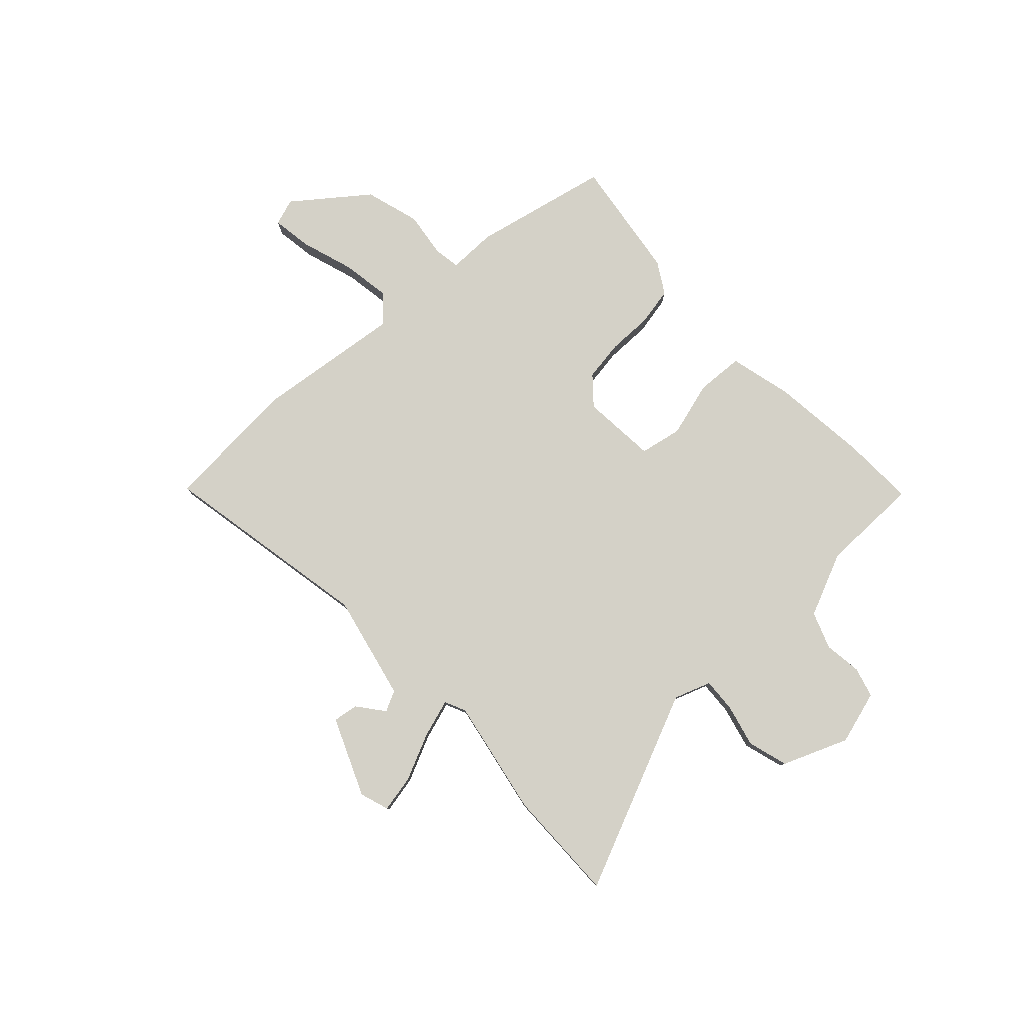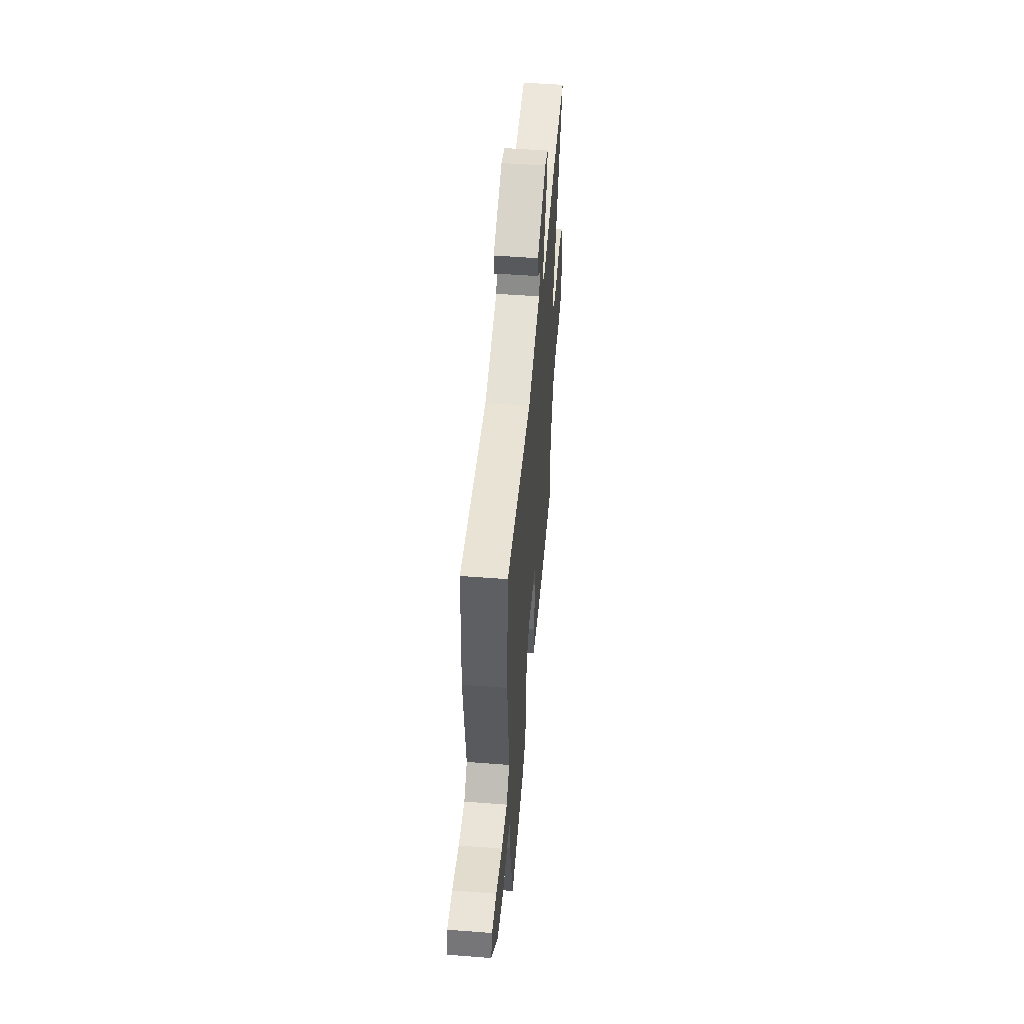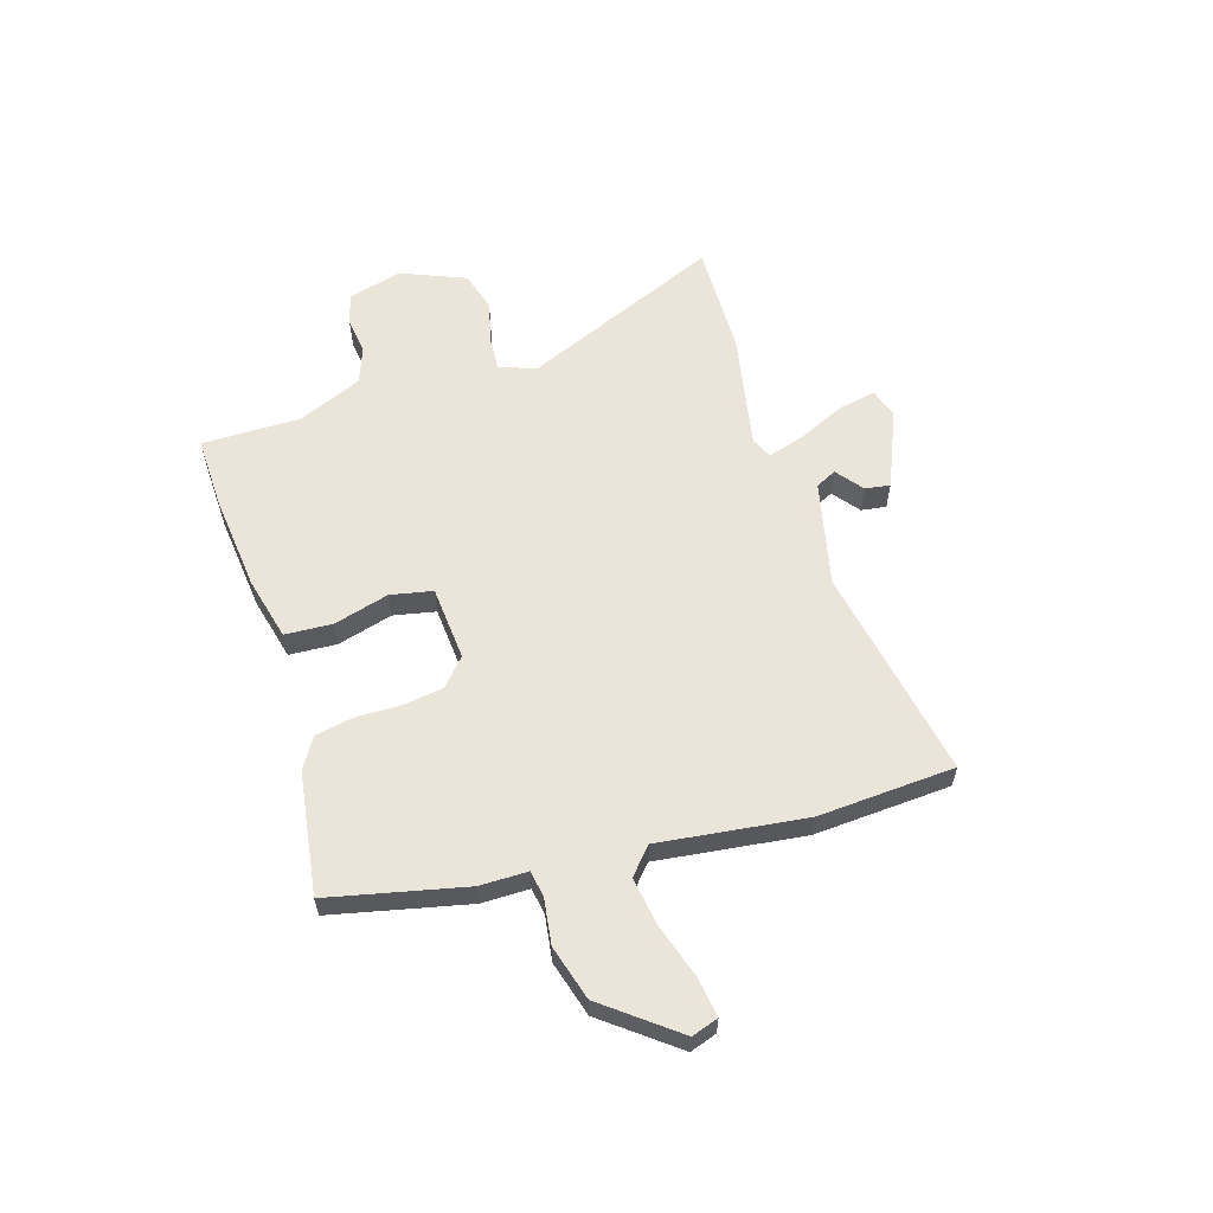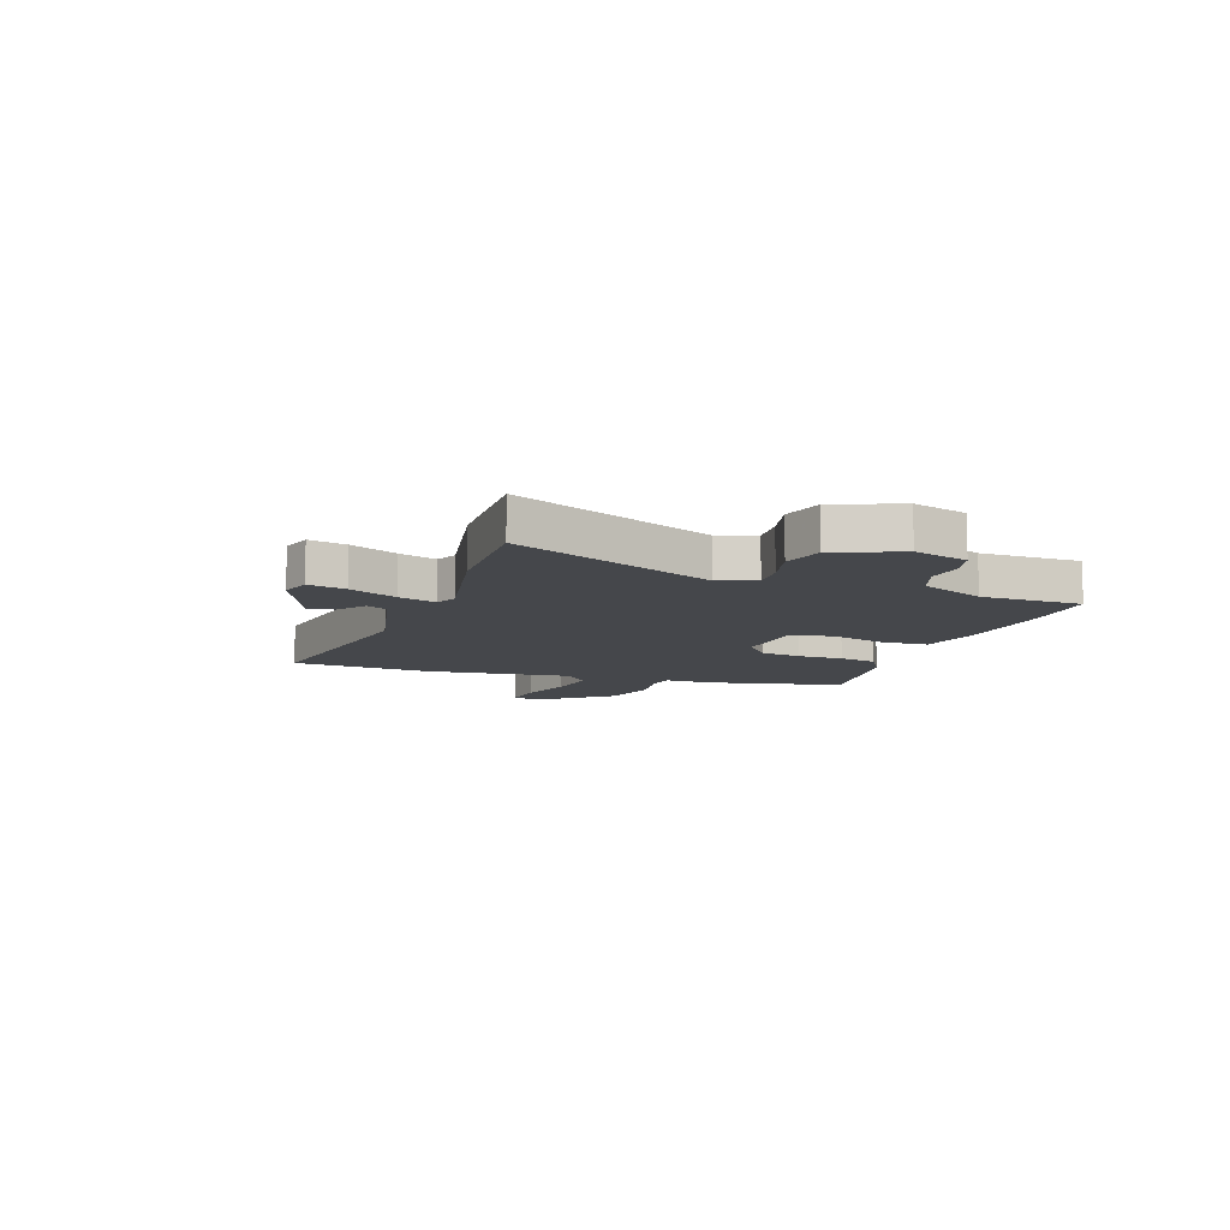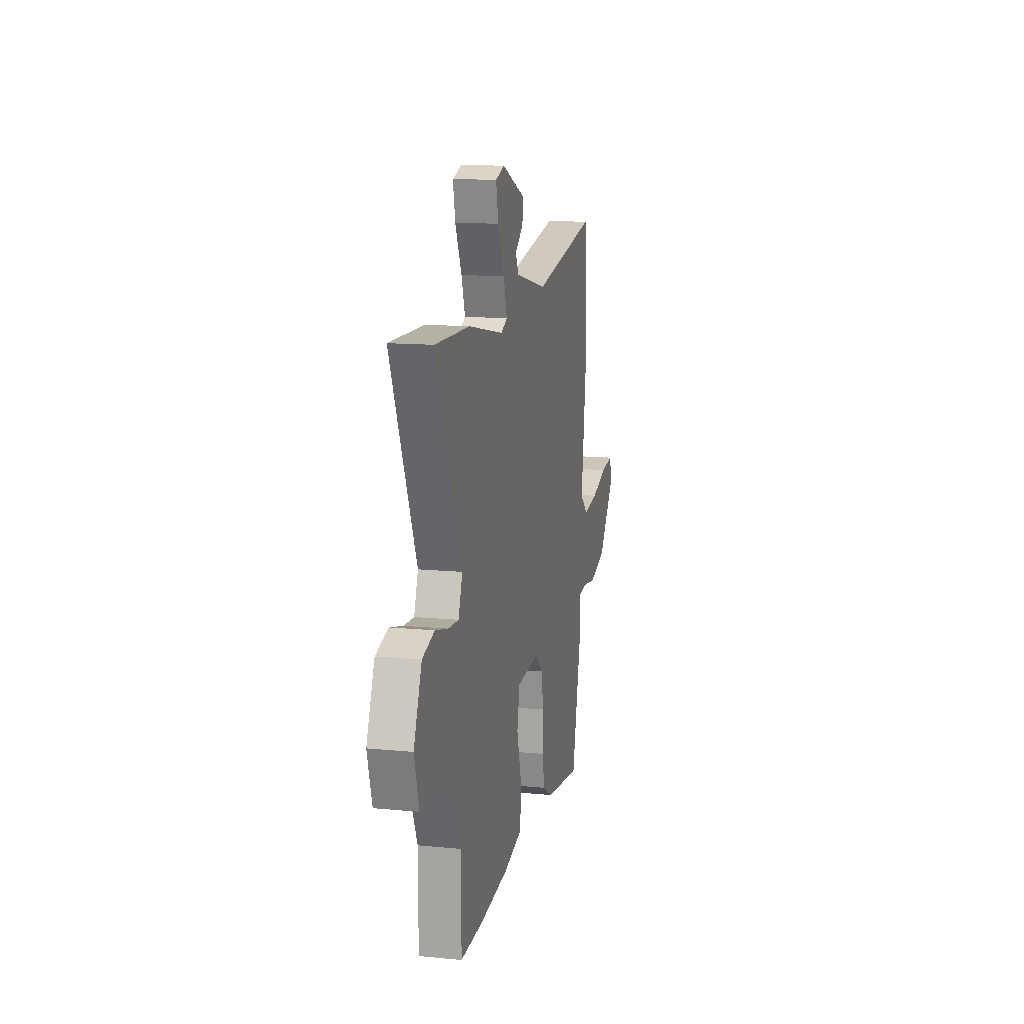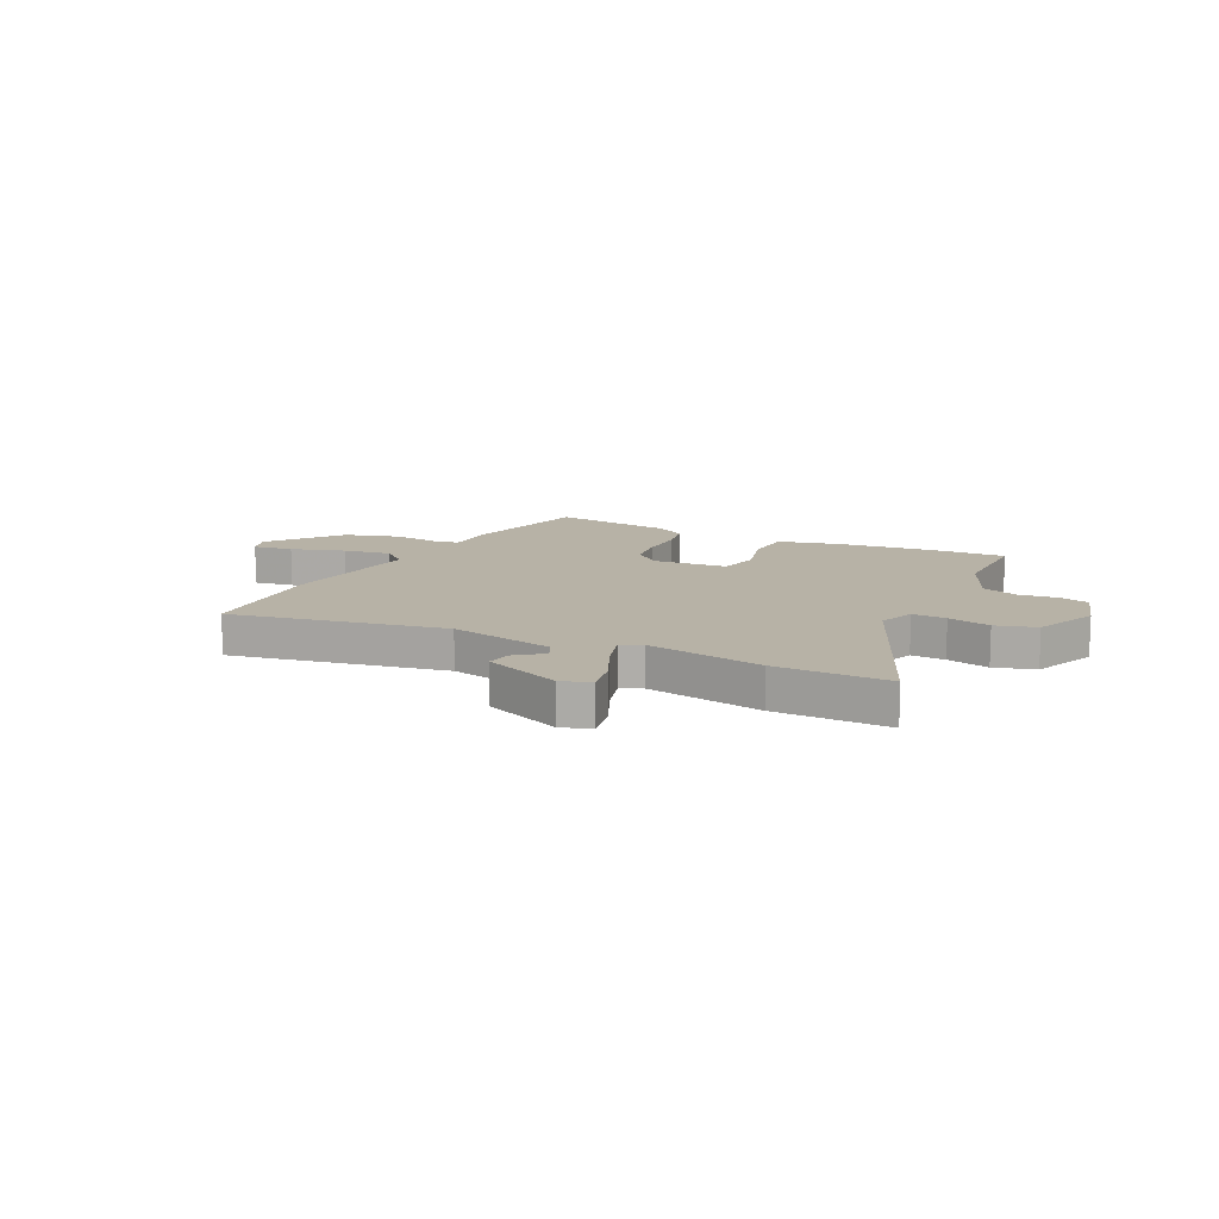
<metadata>
{"format":"obj","ext":"obj","renderer":"f3d","projection":"perspective","resolution":1024,"background":"white","views":[{"elev":79.8,"azim":46.8,"up":"+Y"},{"elev":51.4,"azim":-85.2,"up":"+Z"},{"elev":59.0,"azim":-107.2,"up":"+Y"},{"elev":-10.2,"azim":70.5,"up":"+Y"},{"elev":13.1,"azim":102.5,"up":"+Z"},{"elev":12.3,"azim":26.3,"up":"+Y"}]}
</metadata>
<code>
v 0.449 0.07 0.499
v 0.662 0.07 0.503
v 0.502 0.07 0.129
v 0.527 0.07 0.06
v 0.591 0.07 0.064
v 0.671 0.07 0.084
v 0.747 0.07 0.062
v 0.797 0.07 -0.06
v 0.768 0.07 -0.161
v 0.711 0.07 -0.177
v 0.641 0.07 -0.168
v 0.572 0.07 -0.194
v 0.52 0.07 -0.314
v 0.52 0.07 -0.501
v 0.383 0.07 -0.497
v 0.202 0.07 -0.478
v 0.084 0.07 -0.449
v 0.079 0.07 -0.36
v 0.108 0.07 -0.256
v 0.092 0.07 -0.177
v -0.048 0.07 -0.166
v -0.099 0.07 -0.211
v -0.11 0.07 -0.287
v -0.109 0.07 -0.372
v -0.123 0.07 -0.443
v -0.181 0.07 -0.478
v -0.41 0.07 -0.511
v -0.467 0.07 -0.256
v -0.467 0.07 -0.166
v -0.517 0.07 -0.158
v -0.602 0.07 -0.17
v -0.705 0.07 -0.14
v -0.81 0.07 -0.005
v -0.793 0.07 0.045
v -0.718 0.07 0.034
v -0.618 0.07 0.002
v -0.527 0.07 -0.012
v -0.478 0.07 0.032
v -0.512 0.07 0.307
v -0.496 0.07 0.564
v -0.095 0.07 0.49
v 0.103 0.07 0.535
v 0.122 0.07 0.574
v 0.072 0.07 0.613
v 0.065 0.07 0.66
v 0.211 0.07 0.722
v 0.266 0.07 0.704
v 0.252 0.07 0.634
v 0.212 0.07 0.546
v 0.19 0.07 0.475
v 0.23 0.07 0.457
v 0.449 0 0.499
v 0.662 0 0.503
v 0.502 0 0.129
v 0.527 0 0.06
v 0.591 0 0.064
v 0.671 0 0.084
v 0.747 0 0.062
v 0.797 0 -0.06
v 0.768 0 -0.161
v 0.711 0 -0.177
v 0.641 0 -0.168
v 0.572 0 -0.194
v 0.52 0 -0.314
v 0.52 0 -0.501
v 0.383 0 -0.497
v 0.202 0 -0.478
v 0.084 0 -0.449
v 0.079 0 -0.36
v 0.108 0 -0.256
v 0.092 0 -0.177
v -0.048 0 -0.166
v -0.099 0 -0.211
v -0.11 0 -0.287
v -0.109 0 -0.372
v -0.123 0 -0.443
v -0.181 0 -0.478
v -0.41 0 -0.511
v -0.467 0 -0.256
v -0.467 0 -0.166
v -0.517 0 -0.158
v -0.602 0 -0.17
v -0.705 0 -0.14
v -0.81 0 -0.005
v -0.793 0 0.045
v -0.718 0 0.034
v -0.618 0 0.002
v -0.527 0 -0.012
v -0.478 0 0.032
v -0.512 0 0.307
v -0.496 0 0.564
v -0.095 0 0.49
v 0.103 0 0.535
v 0.122 0 0.574
v 0.072 0 0.613
v 0.065 0 0.66
v 0.211 0 0.722
v 0.266 0 0.704
v 0.252 0 0.634
v 0.212 0 0.546
v 0.19 0 0.475
v 0.23 0 0.457
f 46 47 48 49
f 46 49 50
f 43 44 45 46
f 42 43 46 50
f 41 42 50
f 38 39 40 41
f 38 41 50 51
f 33 34 35 36
f 33 36 37
f 30 31 32 33
f 29 30 33 37
f 26 27 28 29
f 23 24 25 26
f 22 23 26 29
f 21 22 29 37
f 16 17 18 19
f 16 19 20
f 13 14 15 16
f 12 13 16 20
f 11 12 20 21
f 9 10 11
f 5 6 7 8
f 4 5 8 9
f 51 1 2 3
f 51 3 4
f 38 51 4
f 11 21 37 38
f 4 9 11 38
f 100 99 98 97
f 101 100 97
f 97 96 95 94
f 101 97 94 93
f 101 93 92
f 92 91 90 89
f 102 101 92 89
f 87 86 85 84
f 88 87 84
f 84 83 82 81
f 88 84 81 80
f 80 79 78 77
f 77 76 75 74
f 80 77 74 73
f 88 80 73 72
f 70 69 68 67
f 71 70 67
f 67 66 65 64
f 71 67 64 63
f 72 71 63 62
f 62 61 60
f 59 58 57 56
f 60 59 56 55
f 54 53 52 102
f 55 54 102
f 55 102 89
f 89 88 72 62
f 89 62 60 55
f 1 52 53 2
f 2 53 54 3
f 3 54 55 4
f 4 55 56 5
f 5 56 57 6
f 6 57 58 7
f 7 58 59 8
f 8 59 60 9
f 9 60 61 10
f 10 61 62 11
f 11 62 63 12
f 12 63 64 13
f 13 64 65 14
f 14 65 66 15
f 15 66 67 16
f 16 67 68 17
f 17 68 69 18
f 18 69 70 19
f 19 70 71 20
f 20 71 72 21
f 21 72 73 22
f 22 73 74 23
f 23 74 75 24
f 24 75 76 25
f 25 76 77 26
f 26 77 78 27
f 27 78 79 28
f 28 79 80 29
f 29 80 81 30
f 30 81 82 31
f 31 82 83 32
f 32 83 84 33
f 33 84 85 34
f 34 85 86 35
f 35 86 87 36
f 36 87 88 37
f 37 88 89 38
f 38 89 90 39
f 39 90 91 40
f 40 91 92 41
f 41 92 93 42
f 42 93 94 43
f 43 94 95 44
f 44 95 96 45
f 45 96 97 46
f 46 97 98 47
f 47 98 99 48
f 48 99 100 49
f 49 100 101 50
f 50 101 102 51
f 51 102 52 1

</code>
